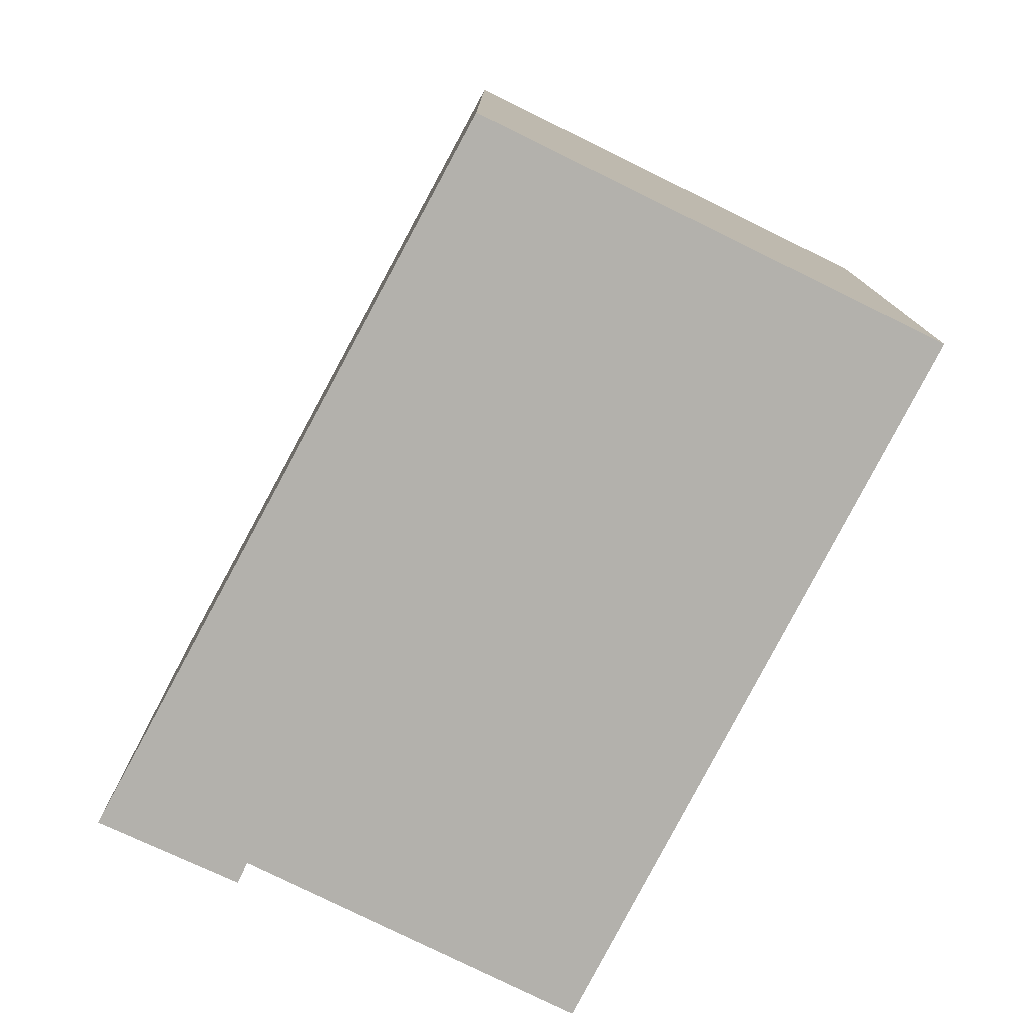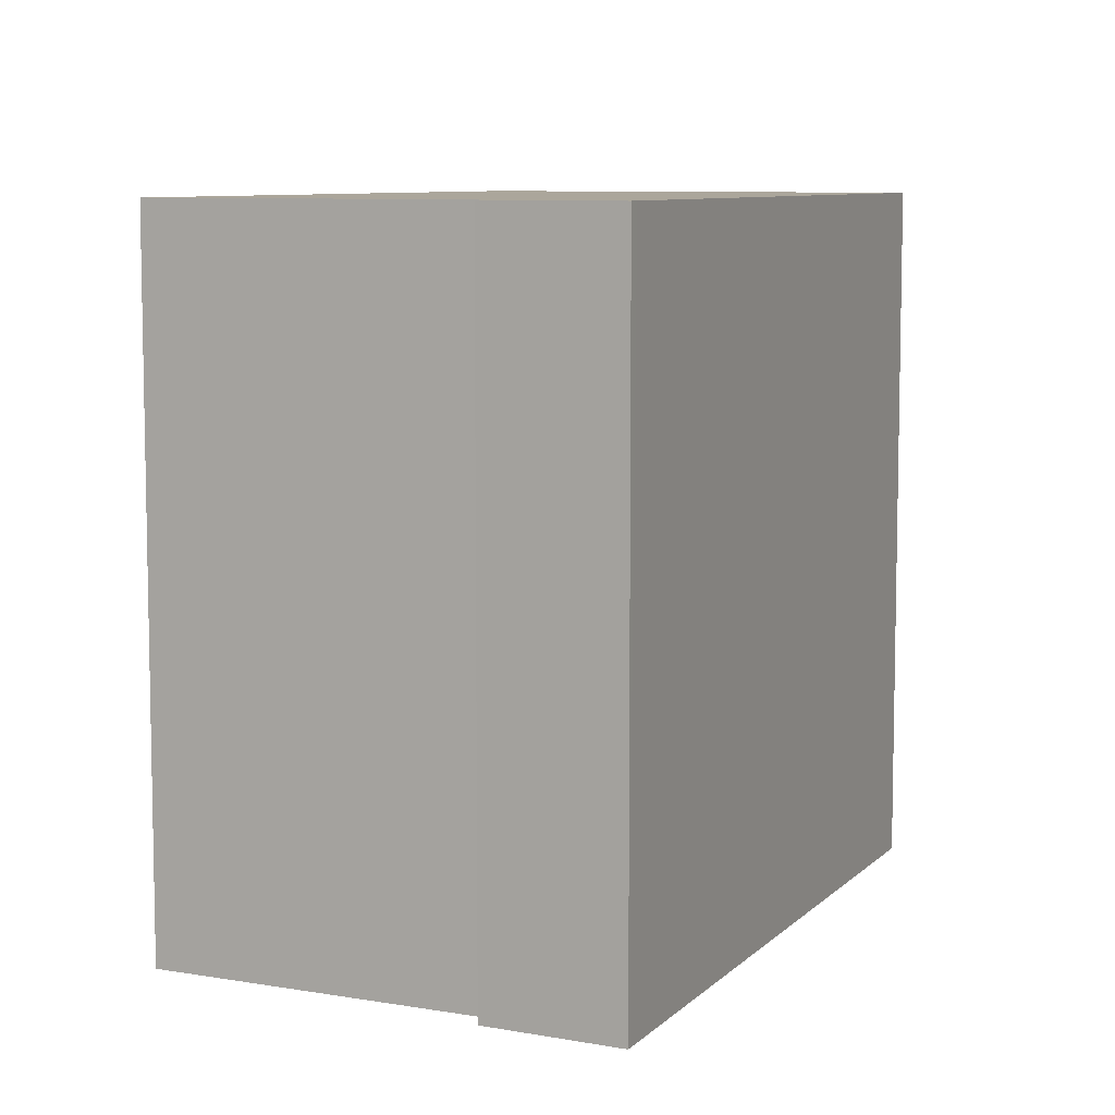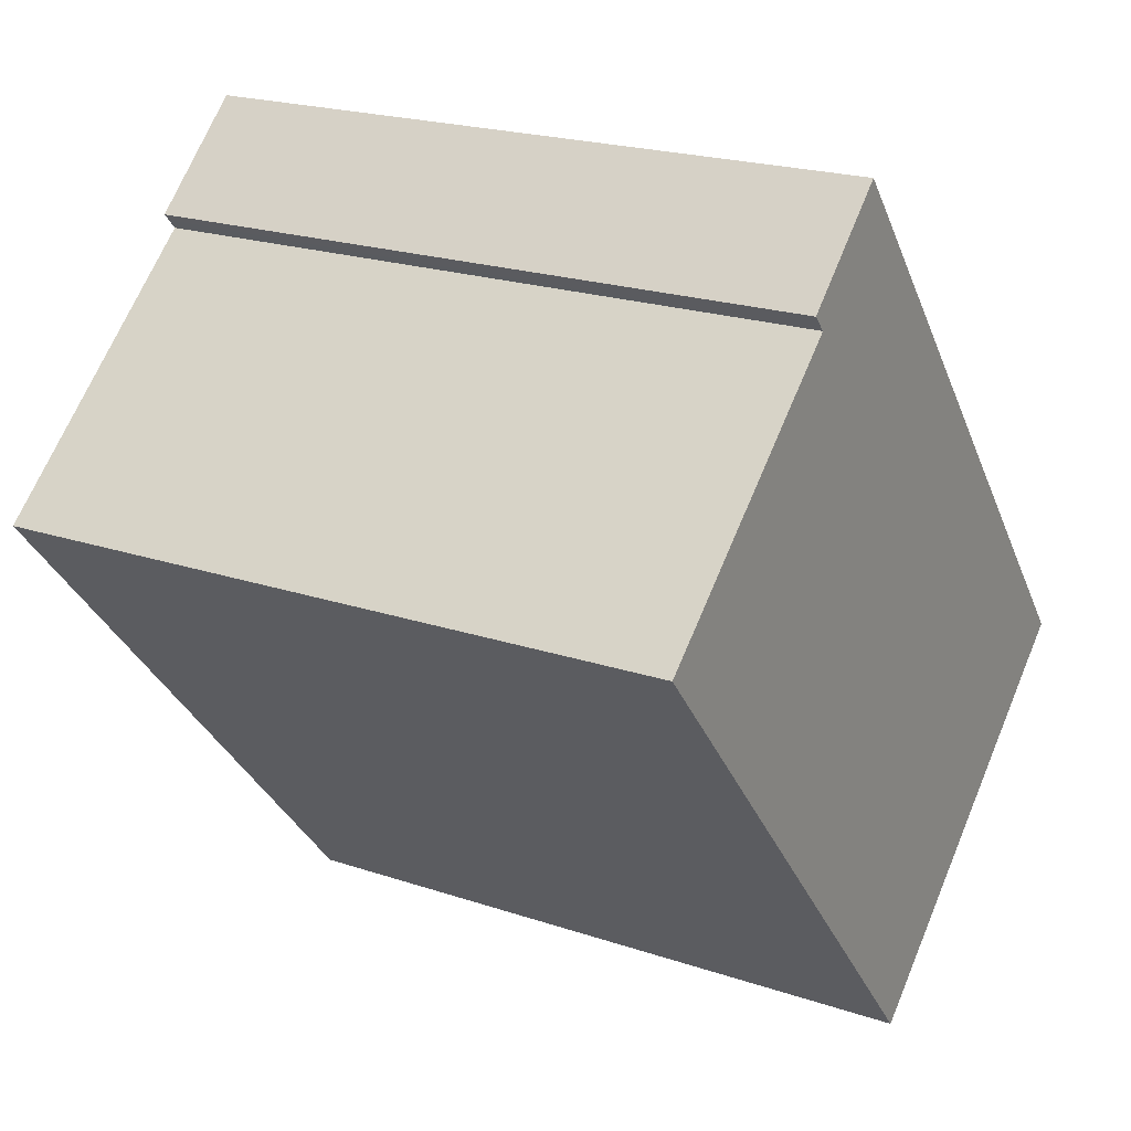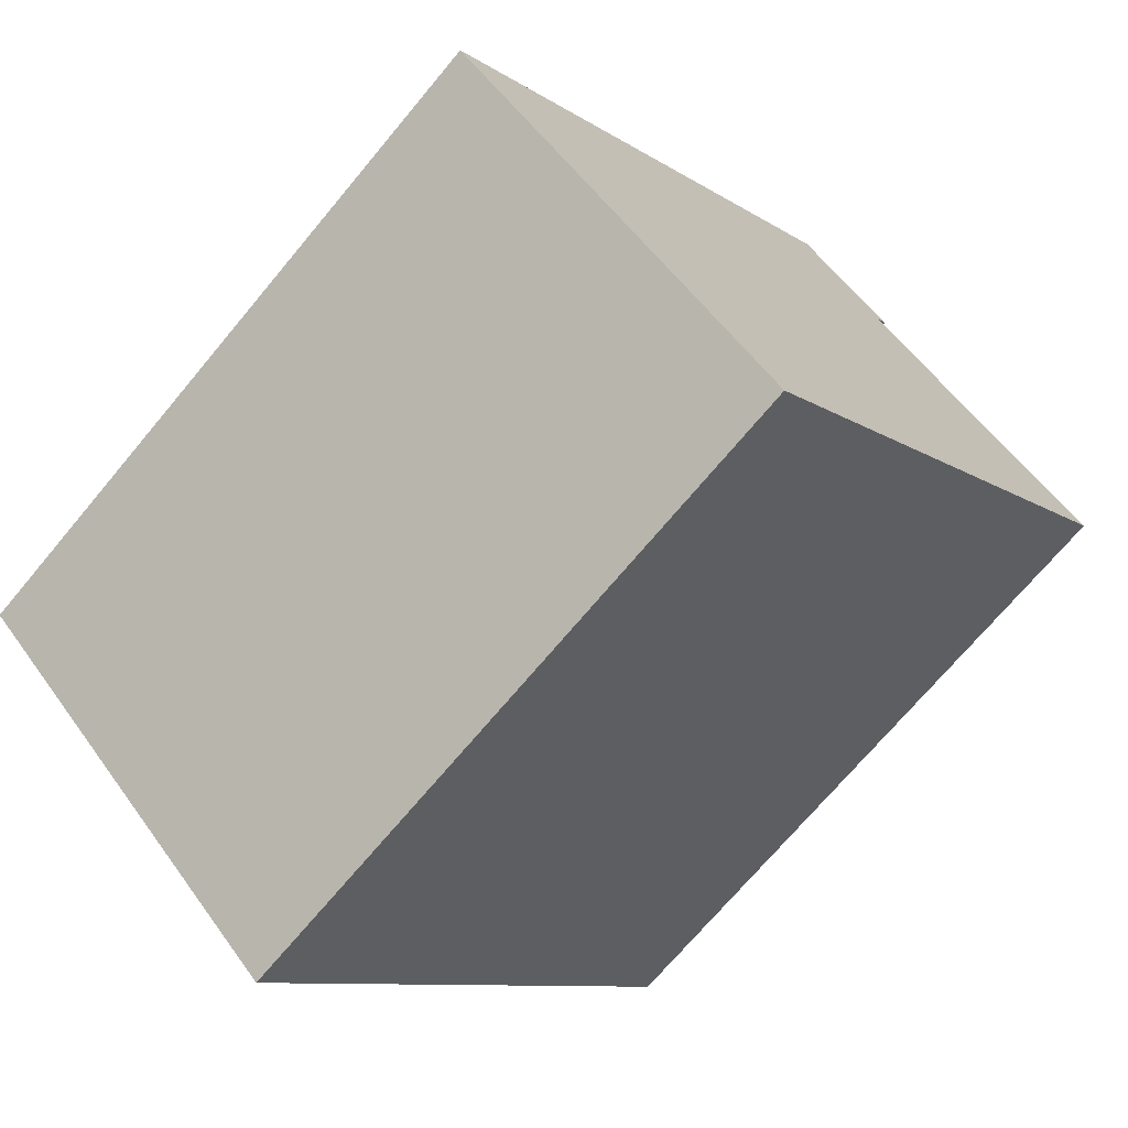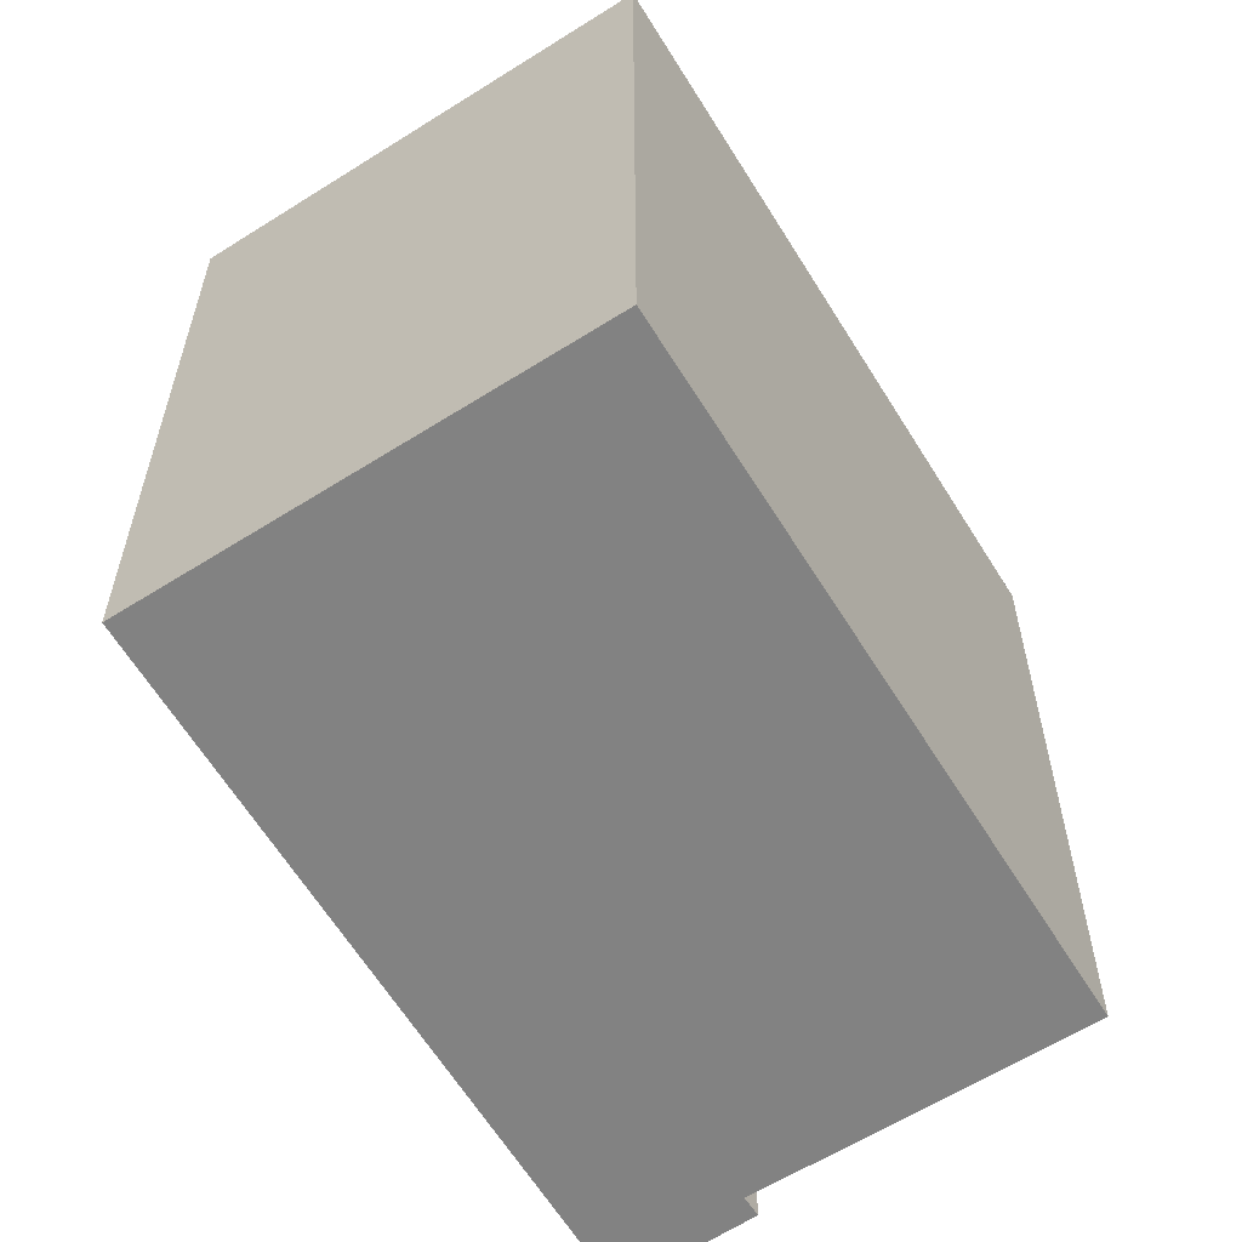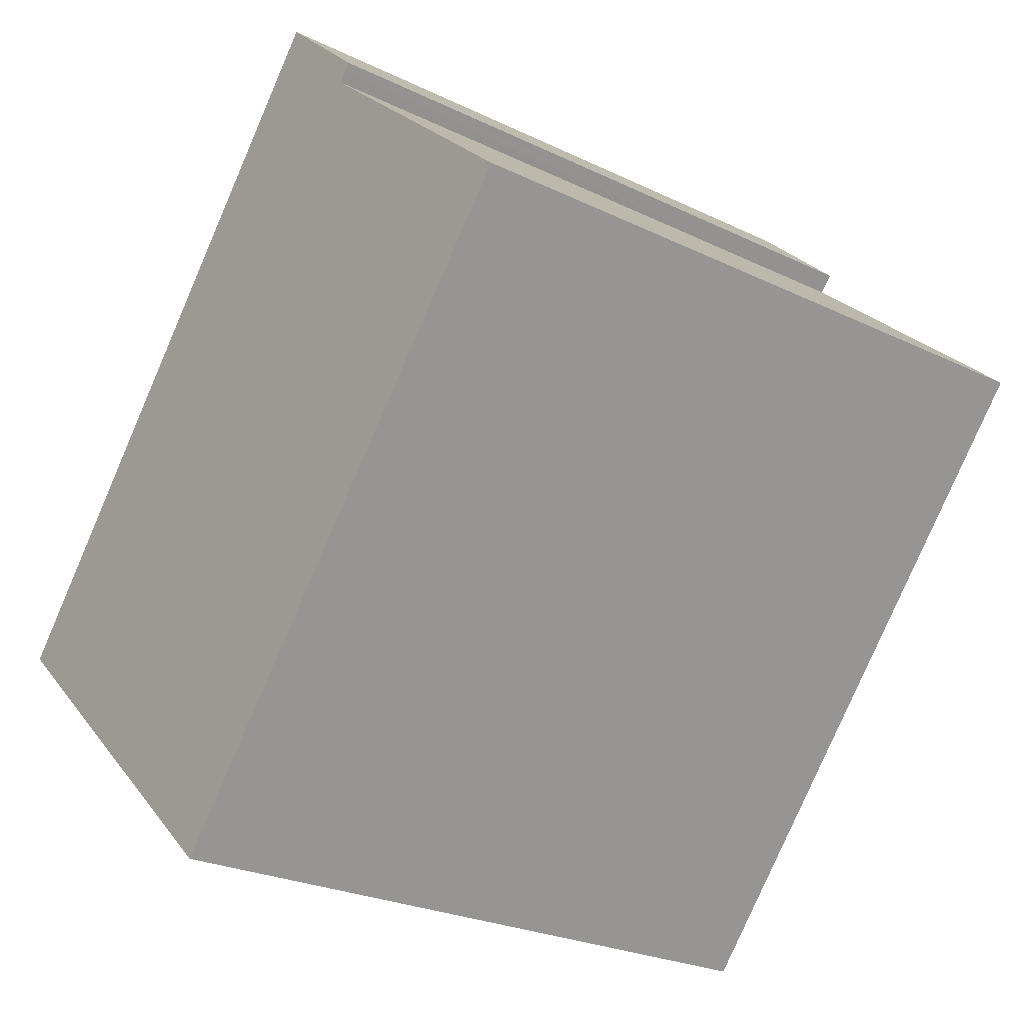
<metadata>
{"format":"obj","ext":"obj","renderer":"f3d","projection":"perspective","resolution":1024,"background":"white","views":[{"elev":-79.0,"azim":112.1,"up":"+Y"},{"elev":8.0,"azim":-15.9,"up":"+Y"},{"elev":21.0,"azim":-58.8,"up":"+Z"},{"elev":-70.6,"azim":140.2,"up":"+Z"},{"elev":-60.7,"azim":171.1,"up":"+Y"},{"elev":-24.9,"azim":-128.3,"up":"+Z"}]}
</metadata>
<code>
v  3.631 5.392 -4.263
v  2.724 5.392 2.569
v  6.349 5.392 -1.833
v  1.972 5.392 1.762
v  0 5.392 3.302e-16
v  2.662 5.392 2.644
v  1.905 5.392 1.836
v  1.86 5.392 1.887
v  2.662 -1.619e-16 2.644
v  6.349 1.122e-16 -1.833
v  2.724 -1.573e-16 2.569
v  3.631 2.61e-16 -4.263
v  0 0 0
v  1.972 -1.079e-16 1.762
v  1.86 -1.155e-16 1.887
v  1.905 -1.124e-16 1.836
g defaultobject
f 1 2 3
f 2 1 4
f 4 1 5
f 4 6 2
f 6 4 7
f 6 7 8
f 9 2 6
f 2 9 3
f 3 9 10
f 10 9 11
f 10 1 3
f 1 10 12
f 12 5 1
f 5 12 13
f 14 7 4
f 7 14 8
f 8 14 15
f 15 14 16
f 13 4 5
f 4 13 14
f 15 6 8
f 6 15 9
f 15 11 9
f 11 15 10
f 10 15 14
f 14 15 16
f 14 12 10
f 12 14 13

</code>
